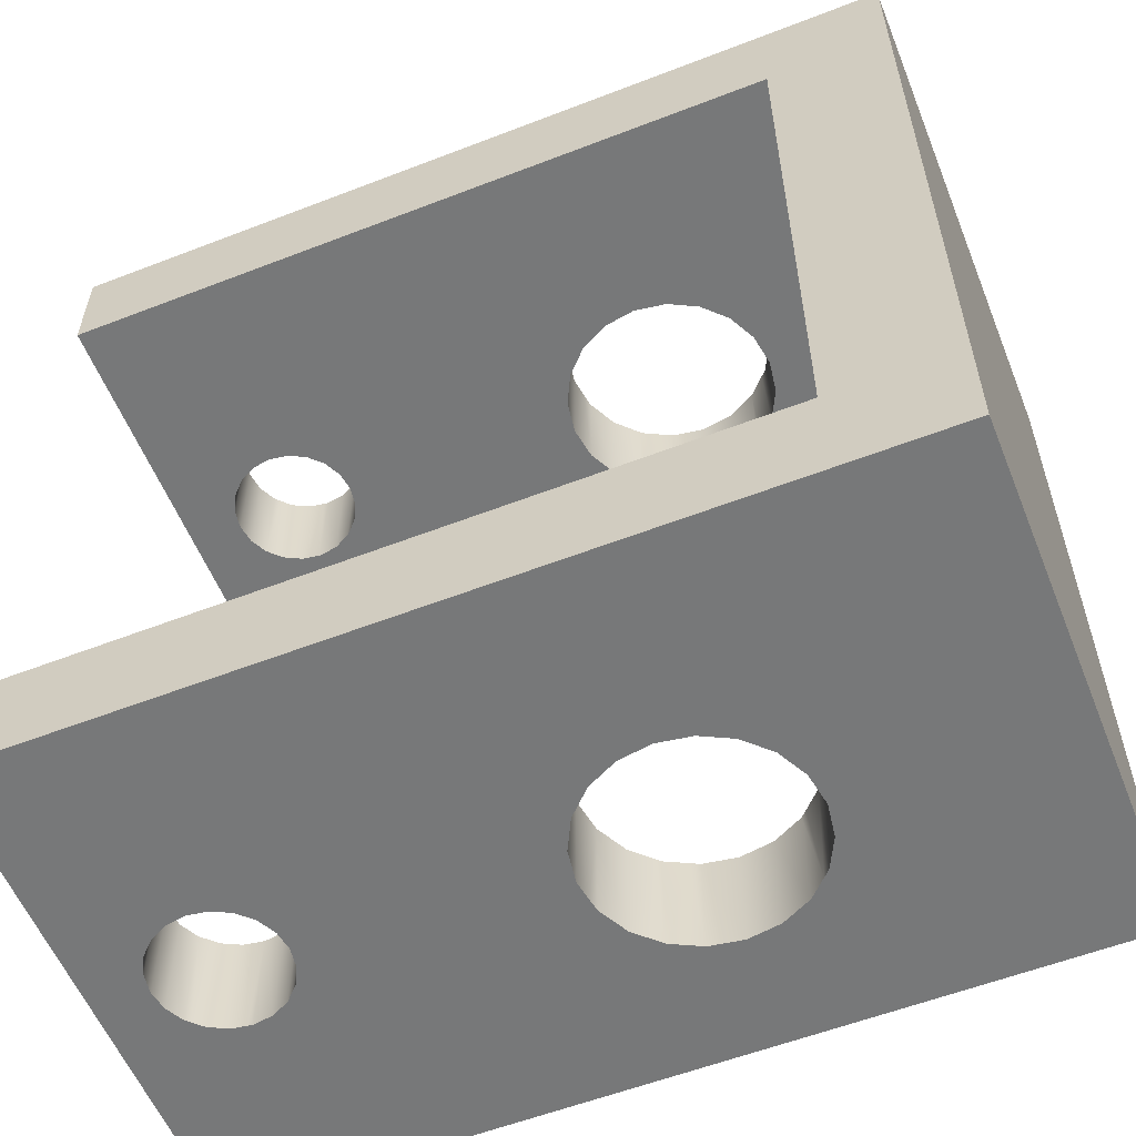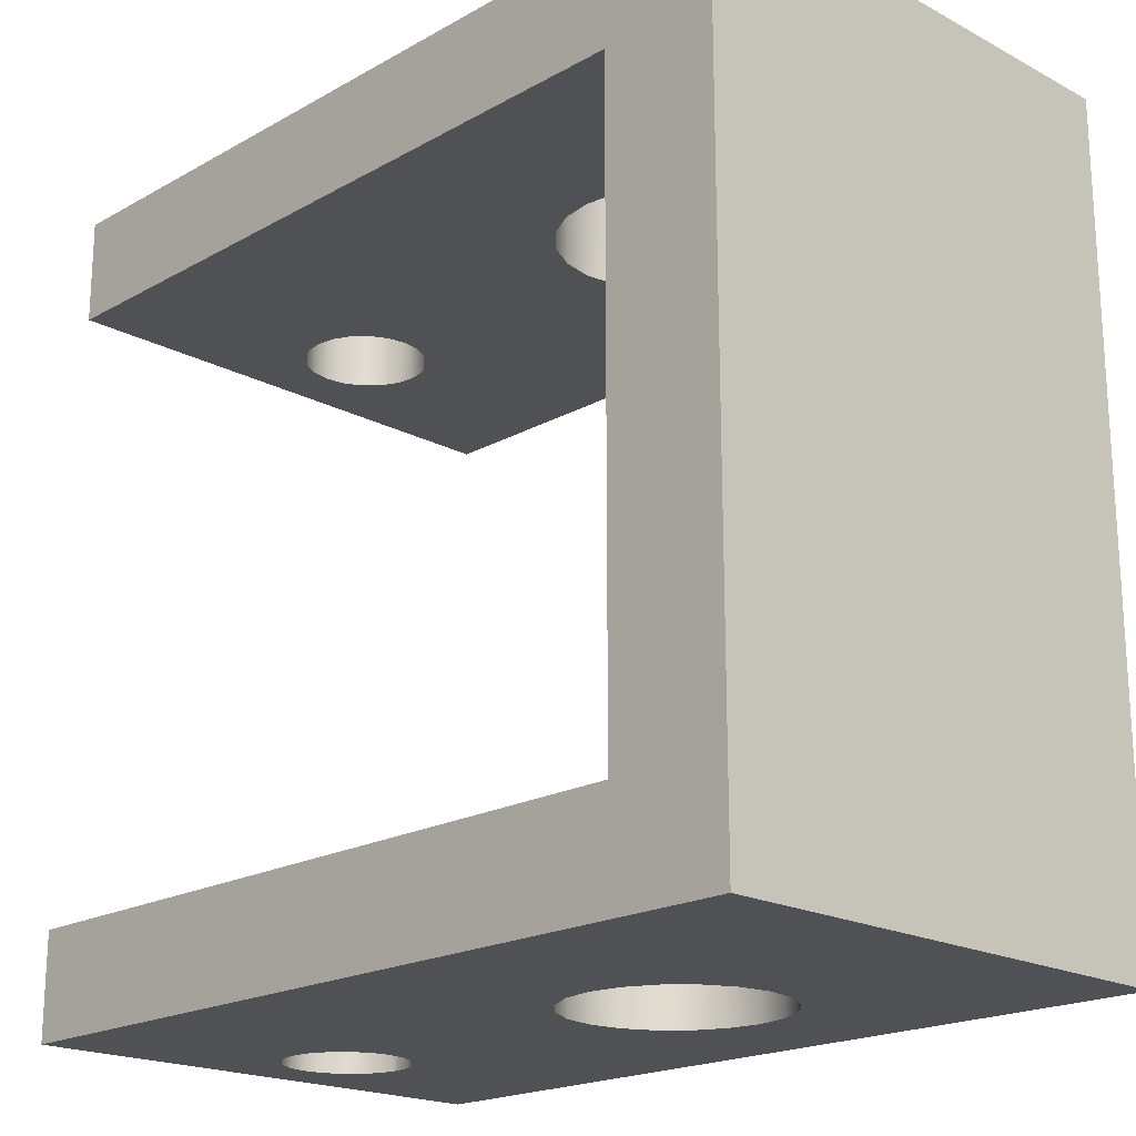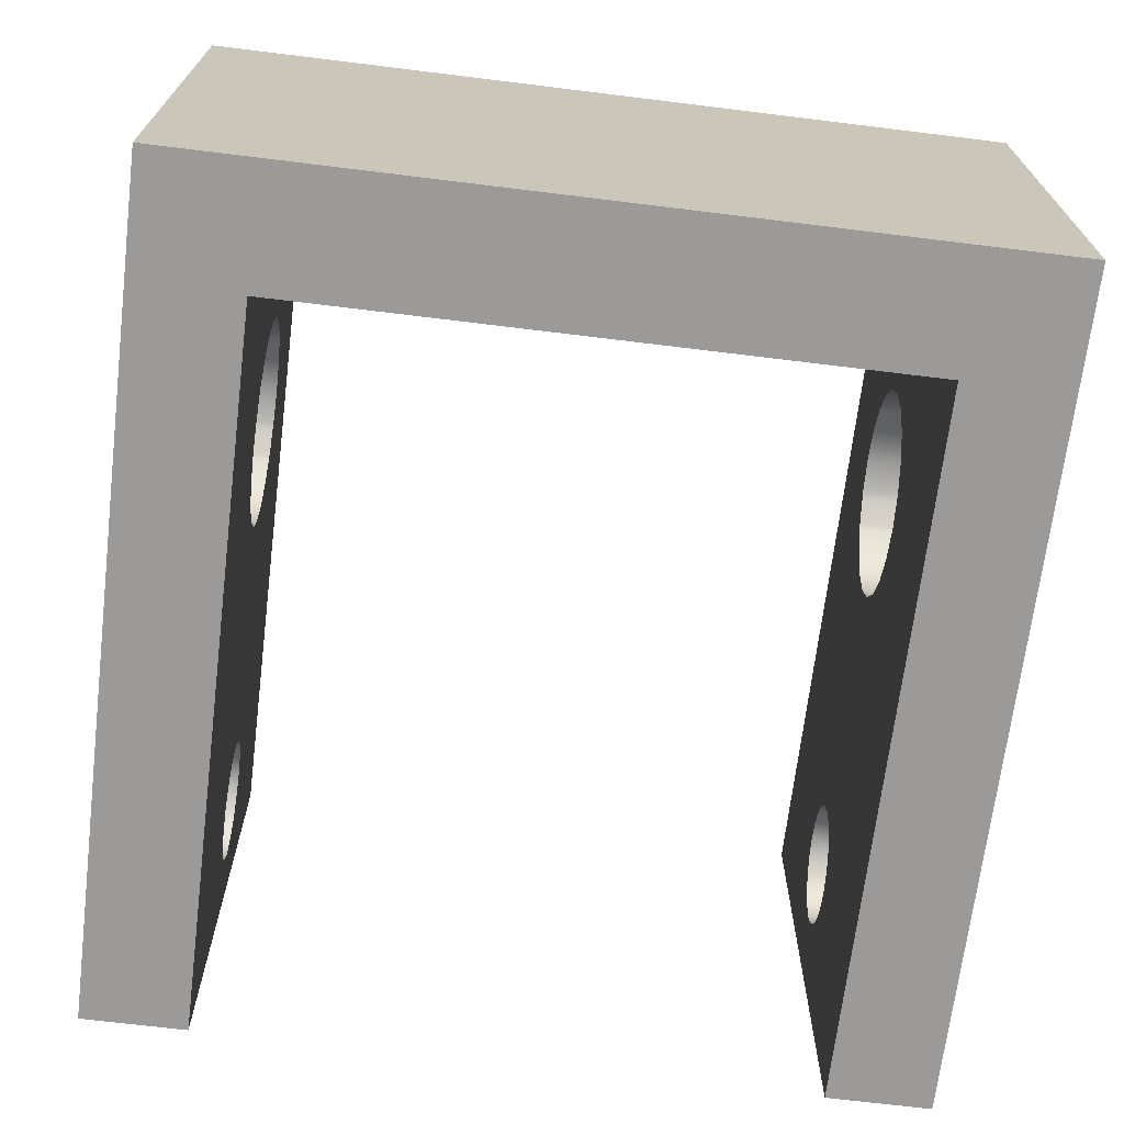
<metadata>
{"format":"obj","ext":"obj","renderer":"f3d","projection":"perspective","resolution":1024,"background":"white","views":[{"elev":-57.4,"azim":21.9,"up":"+Z"},{"elev":-19.8,"azim":45.8,"up":"+Z"},{"elev":-69.3,"azim":83.0,"up":"+Y"}]}
</metadata>
<code>
g default
v 412.2 55.95 98.65
v 412.2 55.33 98.65
v 411.5 55.33 98.65
v 411.5 55.33 133.8
v 412.2 55.33 133.8
v 412.2 55.95 133.8
v 391.3 51.01 98.65
v 391.3 46.7 98.65
v 401.7 51.01 98.65
v 401.7 46.7 98.65
v 389.9 55.73 98.65
v 389.3 56.32 98.65
v 389.3 56.32 103.1
v 389.9 55.73 103.1
v 389 57.06 98.65
v 389 57.06 103.1
v 390.7 55.35 98.65
v 390.7 55.35 103.1
v 388.8 57.88 98.65
v 388.8 57.88 103.1
v 389 58.7 98.65
v 389 58.7 103.1
v 393 55.73 98.65
v 392.3 55.35 98.65
v 392.3 55.35 103.1
v 393 55.73 103.1
v 389.3 59.45 98.65
v 389.3 59.45 103.1
v 393.6 56.32 98.65
v 393.6 56.32 103.1
v 391.3 68.29 98.65
v 391.3 63.97 98.65
v 389.9 60.03 98.65
v 390.7 60.41 98.65
v 390.7 60.41 103.1
v 389.9 60.03 103.1
v 394 57.06 98.65
v 394 57.06 103.1
v 394.1 57.88 98.65
v 394.1 57.88 103.1
v 391.5 60.54 98.65
v 392.3 60.41 98.65
v 392.3 60.41 103.1
v 391.5 60.54 103.1
v 394 58.7 98.65
v 394 58.7 103.1
v 393 60.03 98.65
v 393 60.03 103.1
v 393.6 59.45 98.65
v 393.6 59.45 103.1
v 412.2 51.01 98.65
v 412.2 46.7 98.65
v 401.7 68.29 98.65
v 401.7 63.97 98.65
v 405.2 56.23 98.65
v 404.6 57.47 98.65
v 404.6 57.47 103.1
v 405.2 56.23 103.1
v 404.3 58.86 98.65
v 404.3 58.86 103.1
v 408.8 54.39 98.65
v 407.4 54.6 98.65
v 407.4 54.6 103.1
v 408.8 54.39 103.1
v 422.6 51.01 98.65
v 422.6 46.7 98.65
v 410.2 54.6 98.65
v 410.2 54.6 103.1
v 411.4 55.24 98.65
v 411.4 55.24 103.1
v 404.6 60.24 98.65
v 405.2 61.48 98.65
v 405.2 61.48 103.1
v 404.6 60.24 103.1
v 391.3 46.7 133.8
v 391.3 51.01 133.8
v 422.6 55.33 98.65
v 413.1 57.47 98.65
v 412.4 56.23 98.65
v 412.4 56.23 103.1
v 413.1 57.47 103.1
v 412.2 68.29 98.65
v 412.2 63.97 98.65
v 413.3 58.86 98.65
v 413.3 58.86 103.1
v 407.4 63.11 98.65
v 408.8 63.33 98.65
v 408.8 63.33 103.1
v 407.4 63.11 103.1
v 410.2 63.11 98.65
v 410.2 63.11 103.1
v 422.6 46.7 105.7
v 422.6 51.01 105.7
v 411.4 62.47 98.65
v 411.4 62.47 103.1
v 412.4 61.48 98.65
v 413.1 60.24 98.65
v 413.1 60.24 103.1
v 412.4 61.48 103.1
v 389.9 55.73 129.3
v 389.3 56.32 129.3
v 389.3 56.32 133.8
v 389.9 55.73 133.8
v 389 57.06 129.3
v 389 57.06 133.8
v 390.7 55.35 129.3
v 390.7 55.35 133.8
v 422.6 55.33 105.7
v 388.8 57.88 129.3
v 388.8 57.88 133.8
v 389 58.7 129.3
v 389 58.7 133.8
v 401.7 46.7 133.8
v 401.7 51.01 133.8
v 393 55.73 129.3
v 392.3 55.35 129.3
v 392.3 55.35 133.8
v 393 55.73 133.8
v 389.3 59.45 129.3
v 389.3 59.45 133.8
v 422.6 46.7 112.7
v 422.6 51.01 112.7
v 417.5 52.77 108.4
v 417.5 62.22 108.4
v 417.5 62.22 103.1
v 417.5 52.77 103.1
v 393.6 56.32 129.3
v 393.6 56.32 133.8
v 389.9 60.03 129.3
v 390.7 60.41 129.3
v 390.7 60.41 133.8
v 389.9 60.03 133.8
v 394 57.06 129.3
v 394 57.06 133.8
v 422.6 68.29 98.65
v 422.6 63.97 98.65
v 422.6 59.65 98.65
v 422.6 59.65 105.7
v 394.1 57.88 129.3
v 394.1 57.88 133.8
v 417.5 46.7 113.6
v 417.5 46.7 118.9
v 417.5 52.77 118.9
v 417.5 52.77 113.6
v 391.5 60.54 129.3
v 392.3 60.41 129.3
v 392.3 60.41 133.8
v 391.5 60.54 133.8
v 394 58.7 129.3
v 394 58.7 133.8
v 393 60.03 129.3
v 393 60.03 133.8
v 393.6 59.45 129.3
v 393.6 59.45 133.8
v 422.6 55.33 112.7
v 417.5 62.22 113.6
v 391.3 63.97 133.8
v 391.3 68.29 133.8
v 422.6 63.97 105.7
v 422.6 46.7 119.8
v 422.6 51.01 119.8
v 422.6 59.65 112.7
v 412.2 46.7 133.8
v 412.2 51.01 133.8
v 422.6 68.29 105.7
v 417.5 62.22 118.9
v 422.6 55.33 119.8
v 405.2 56.23 129.3
v 404.6 57.47 129.3
v 404.6 57.47 133.8
v 405.2 56.23 133.8
v 422.6 63.97 112.7
v 404.3 58.86 129.3
v 404.3 58.86 133.8
v 408.8 54.39 129.3
v 407.4 54.6 129.3
v 407.4 54.6 133.8
v 408.8 54.39 133.8
v 422.6 46.7 126.8
v 422.6 51.01 126.8
v 410.2 54.6 129.3
v 410.2 54.6 133.8
v 422.6 59.65 119.8
v 401.7 63.97 133.8
v 401.7 68.29 133.8
v 417.5 52.77 124.1
v 417.5 62.22 124.1
v 411.4 55.24 129.3
v 411.4 55.24 133.8
v 404.6 60.24 129.3
v 405.2 61.48 129.3
v 405.2 61.48 133.8
v 404.6 60.24 133.8
v 422.6 68.29 112.7
v 417.5 68.29 118.9
v 417.5 68.29 113.6
v 422.6 55.33 126.8
v 422.6 46.7 133.8
v 422.6 51.01 133.8
v 422.6 63.97 119.8
v 413.1 57.47 129.3
v 412.4 56.23 129.3
v 412.4 56.23 133.8
v 413.1 57.47 133.8
v 417.5 52.77 129.3
v 417.5 62.22 129.3
v 413.3 58.86 129.3
v 413.3 58.86 133.8
v 407.4 63.11 129.3
v 408.8 63.33 129.3
v 408.8 63.33 133.8
v 407.4 63.11 133.8
v 422.6 59.65 126.8
v 410.2 63.11 129.3
v 410.2 63.11 133.8
v 422.6 55.33 133.8
v 422.6 68.29 119.8
v 411.4 62.47 129.3
v 411.4 62.47 133.8
v 412.4 61.48 129.3
v 413.1 60.24 129.3
v 413.1 60.24 133.8
v 412.4 61.48 133.8
v 412.2 63.97 133.8
v 412.2 68.29 133.8
v 422.6 63.97 126.8
v 422.6 59.65 133.8
v 422.6 68.29 126.8
v 422.6 63.97 133.8
v 422.6 68.29 133.8
v 391.3 46.7 103.1
v 391.3 55.26 98.65
v 390.8 55.33 98.65
v 396.6 46.7 103.1
v 396.6 52.77 103.1
v 401.7 46.7 103.1
v 392.2 55.33 98.65
v 391.5 55.22 98.65
v 391.5 55.22 103.1
v 389.5 59.65 98.65
v 391.3 60.51 98.65
v 393.4 59.65 98.65
v 407.1 46.7 103.1
v 407.1 52.77 103.1
v 412.2 46.7 103.1
v 391.3 68.29 103.1
v 396.6 68.29 103.1
v 396.6 62.22 103.1
v 406.2 55.24 98.65
v 406.1 55.33 98.65
v 406.2 55.24 103.1
v 407.1 54.8 103.1
v 391.3 46.7 129.3
v 404.5 59.65 98.65
v 417.5 46.7 103.1
v 401.7 68.29 103.1
v 406.2 62.47 98.65
v 406.2 62.47 103.1
v 405.9 62.22 103.1
v 396.6 46.7 129.3
v 396.6 52.77 129.3
v 407.1 62.91 103.1
v 417.5 46.7 105.7
v 417.5 46.7 108.4
v 413.2 59.65 98.65
v 401.7 46.7 129.3
v 390.8 55.33 133.8
v 391.3 55.26 133.8
v 417.5 46.7 112.7
v 412.2 68.29 103.1
v 407.1 68.29 103.1
v 391.5 55.22 129.3
v 391.5 55.22 133.8
v 392.2 55.33 133.8
v 407.1 46.7 129.3
v 407.1 52.77 129.3
v 389.5 59.65 133.8
v 391.3 60.51 133.8
v 412.2 46.7 129.3
v 393.4 59.65 133.8
v 391.3 68.29 129.3
v 396.6 68.29 129.3
v 396.6 62.22 129.3
v 417.5 46.7 119.8
v 417.5 46.7 124.1
v 417.5 68.29 108.4
v 417.5 68.29 105.7
v 417.5 68.29 103.1
v 417.5 46.7 126.8
v 417.5 46.7 129.3
v 407.1 54.8 129.3
v 406.2 55.24 129.3
v 406.2 55.24 133.8
v 406.1 55.33 133.8
v 417.5 68.29 112.7
v 401.7 68.29 129.3
v 404.5 59.65 133.8
v 405.9 62.22 129.3
v 406.2 62.47 129.3
v 406.2 62.47 133.8
v 407.1 62.91 129.3
v 417.5 68.29 124.1
v 417.5 68.29 119.8
v 413.2 59.65 133.8
v 412.2 68.29 129.3
v 407.1 68.29 129.3
v 417.5 68.29 129.3
v 417.5 68.29 126.8
v 401.7 55.33 98.65
v 412.2 61.76 98.65
v 411.7 62.22 103.1
v 401.7 55.33 133.8
v 411.7 62.22 129.3
v 412.2 61.76 133.8
v 401.7 59.65 98.65
v 401.7 59.65 133.8
v 386.6 51.01 98.65
v 386.6 46.7 98.65
v 386.6 68.29 98.65
v 386.6 63.97 98.65
v 386.6 46.7 133.8
v 386.6 51.01 133.8
v 386.6 63.97 133.8
v 386.6 68.29 133.8
v 386.6 46.7 103.1
v 386.6 55.33 98.65
v 386.6 52.77 103.1
v 386.6 68.29 103.1
v 386.6 62.22 103.1
v 386.6 46.7 129.3
v 386.6 52.77 129.3
v 386.6 55.33 133.8
v 386.6 68.29 129.3
v 386.6 62.22 129.3
v 386.6 59.65 98.65
v 386.6 59.65 133.8
v 386.6 61.59 103.1
v 386.6 61.59 129.3
g pCube26
f 1 2 3
f 4 5 6
f 7 9 8
f 8 9 10
f 11 12 14
f 14 12 13
f 12 15 13
f 13 15 16
f 17 11 18
f 18 11 14
f 15 19 16
f 16 19 20
f 19 21 20
f 20 21 22
f 23 24 26
f 26 24 25
f 21 27 22
f 22 27 28
f 29 23 30
f 30 23 26
f 33 34 36
f 36 34 35
f 37 29 38
f 38 29 30
f 39 37 40
f 40 37 38
f 41 42 44
f 44 42 43
f 45 39 46
f 46 39 40
f 42 47 43
f 43 47 48
f 49 45 50
f 50 45 46
f 9 51 10
f 10 51 52
f 31 53 32
f 32 53 54
f 55 56 58
f 58 56 57
f 56 59 57
f 57 59 60
f 61 62 64
f 64 62 63
f 51 65 52
f 52 65 66
f 67 61 68
f 68 61 64
f 69 67 70
f 70 67 68
f 71 72 74
f 74 72 73
f 2 77 51
f 51 77 65
f 78 79 81
f 81 79 80
f 53 82 54
f 54 82 83
f 84 78 85
f 85 78 81
f 86 87 89
f 89 87 88
f 87 90 88
f 88 90 91
f 92 66 93
f 93 66 65
f 90 94 91
f 91 94 95
f 96 97 99
f 99 97 98
f 100 101 103
f 103 101 102
f 101 104 102
f 102 104 105
f 106 100 107
f 107 100 103
f 93 65 108
f 108 65 77
f 104 109 105
f 105 109 110
f 109 111 110
f 110 111 112
f 75 113 76
f 76 113 114
f 115 116 118
f 118 116 117
f 111 119 112
f 112 119 120
f 121 92 122
f 122 92 93
f 123 124 126
f 126 124 125
f 127 115 128
f 128 115 118
f 129 130 132
f 132 130 131
f 133 127 134
f 134 127 128
f 82 135 83
f 83 135 136
f 108 77 138
f 138 77 137
f 139 133 140
f 140 133 134
f 141 142 144
f 144 142 143
f 145 146 148
f 148 146 147
f 149 139 150
f 150 139 140
f 146 151 147
f 147 151 152
f 153 149 154
f 154 149 150
f 122 93 155
f 155 93 108
f 144 156 123
f 123 156 124
f 138 137 159
f 159 137 136
f 160 121 161
f 161 121 122
f 155 108 162
f 162 108 138
f 113 163 114
f 114 163 164
f 159 136 165
f 165 136 135
f 143 166 144
f 144 166 156
f 161 122 167
f 167 122 155
f 168 169 171
f 171 169 170
f 162 138 172
f 172 138 159
f 169 173 170
f 170 173 174
f 175 176 178
f 178 176 177
f 179 160 180
f 180 160 161
f 181 175 182
f 182 175 178
f 167 155 183
f 183 155 162
f 157 184 158
f 158 184 185
f 186 187 143
f 143 187 166
f 188 181 189
f 189 181 182
f 190 191 193
f 193 191 192
f 172 159 194
f 194 159 165
f 195 196 166
f 166 196 156
f 180 161 197
f 197 161 167
f 163 198 164
f 164 198 199
f 183 162 200
f 200 162 172
f 201 202 204
f 204 202 203
f 205 206 186
f 186 206 187
f 198 179 199
f 199 179 180
f 207 201 208
f 208 201 204
f 209 210 212
f 212 210 211
f 197 167 213
f 213 167 183
f 210 214 211
f 211 214 215
f 164 199 5
f 5 199 216
f 200 172 217
f 217 172 194
f 214 218 215
f 215 218 219
f 220 221 223
f 223 221 222
f 199 180 216
f 216 180 197
f 184 224 185
f 185 224 225
f 213 183 226
f 226 183 200
f 216 197 227
f 227 197 213
f 226 200 228
f 228 200 217
f 227 213 229
f 229 213 226
f 224 229 225
f 225 229 230
f 229 226 230
f 230 226 228
f 7 317 232
f 232 317 233
f 317 326 233
f 8 10 231
f 231 10 234
f 10 236 234
f 24 237 25
f 238 239 237
f 237 239 25
f 27 240 28
f 28 240 36
f 240 33 36
f 34 241 35
f 41 44 241
f 241 44 35
f 47 242 48
f 48 242 50
f 242 49 50
f 235 234 244
f 234 236 244
f 236 243 244
f 10 52 236
f 236 52 243
f 52 245 243
f 246 31 328
f 328 31 319
f 247 246 248
f 248 246 329
f 246 328 329
f 249 250 251
f 55 58 250
f 250 58 251
f 251 252 249
f 63 62 252
f 62 249 252
f 253 75 330
f 330 75 321
f 59 254 60
f 60 254 74
f 254 71 74
f 244 243 126
f 243 245 126
f 245 255 126
f 256 53 247
f 53 31 247
f 31 246 247
f 258 259 257
f 257 259 72
f 72 259 73
f 260 253 261
f 261 253 331
f 253 330 331
f 89 262 86
f 86 262 257
f 257 262 258
f 255 263 126
f 126 263 123
f 263 264 123
f 97 265 98
f 98 265 85
f 265 84 85
f 266 113 260
f 113 75 260
f 75 253 260
f 332 322 267
f 76 268 322
f 267 322 268
f 263 92 264
f 92 121 264
f 121 269 264
f 270 82 271
f 82 53 271
f 53 256 271
f 264 269 123
f 141 144 269
f 269 144 123
f 273 274 272
f 117 116 274
f 116 272 274
f 275 266 276
f 276 266 261
f 266 260 261
f 132 277 129
f 129 277 119
f 119 277 120
f 148 278 145
f 145 278 130
f 130 278 131
f 279 163 275
f 163 113 275
f 113 266 275
f 154 280 153
f 153 280 151
f 151 280 152
f 142 284 143
f 143 284 186
f 284 285 186
f 124 286 125
f 286 287 125
f 287 288 125
f 284 160 285
f 160 179 285
f 179 289 285
f 290 279 205
f 205 279 276
f 279 275 276
f 176 291 177
f 177 291 293
f 291 292 293
f 285 289 186
f 186 289 205
f 289 290 205
f 171 294 168
f 293 292 294
f 292 168 294
f 156 196 124
f 196 295 124
f 295 286 124
f 158 185 281
f 281 185 282
f 185 296 282
f 193 297 190
f 190 297 173
f 173 297 174
f 295 194 286
f 194 165 286
f 165 287 286
f 191 298 192
f 299 300 298
f 298 300 192
f 299 301 300
f 209 212 301
f 301 212 300
f 187 302 166
f 195 166 303
f 302 303 166
f 208 304 207
f 207 304 221
f 221 304 222
f 185 225 296
f 296 225 306
f 225 305 306
f 206 307 187
f 307 308 187
f 308 302 187
f 308 228 302
f 228 217 302
f 217 303 302
f 238 232 239
f 239 232 18
f 17 18 233
f 232 233 18
f 232 238 7
f 7 238 9
f 238 237 9
f 237 309 9
f 52 66 245
f 245 66 255
f 66 92 255
f 92 263 255
f 79 1 80
f 80 1 70
f 69 70 3
f 1 3 70
f 94 310 95
f 95 310 311
f 311 310 99
f 310 96 99
f 107 267 106
f 106 267 272
f 267 268 272
f 272 268 273
f 269 121 141
f 121 160 141
f 284 142 160
f 160 142 141
f 268 76 273
f 76 114 273
f 273 114 274
f 114 312 274
f 287 165 288
f 165 135 288
f 135 82 288
f 82 270 288
f 289 179 290
f 179 198 290
f 198 163 290
f 163 279 290
f 189 4 188
f 188 4 202
f 4 6 202
f 202 6 203
f 303 217 195
f 217 194 195
f 295 196 194
f 194 196 195
f 218 313 219
f 219 313 314
f 313 220 314
f 220 223 314
f 225 230 305
f 305 230 307
f 230 228 307
f 228 308 307
f 250 309 55
f 309 315 55
f 55 315 56
f 56 315 59
f 315 254 59
f 271 256 262
f 262 256 258
f 247 248 256
f 258 256 259
f 256 248 259
f 83 136 310
f 310 136 96
f 136 137 96
f 96 137 97
f 137 265 97
f 294 171 312
f 312 171 316
f 171 170 316
f 170 174 316
f 174 297 316
f 283 282 298
f 282 296 298
f 298 296 299
f 306 301 296
f 296 301 299
f 227 229 304
f 304 229 222
f 224 314 229
f 314 223 229
f 229 223 222
f 241 32 41
f 32 54 41
f 41 54 42
f 42 54 47
f 47 54 242
f 54 315 242
f 265 137 84
f 137 77 84
f 84 77 78
f 2 1 77
f 1 79 77
f 77 79 78
f 278 148 157
f 157 148 184
f 148 147 184
f 147 152 184
f 152 280 184
f 280 316 184
f 304 208 227
f 227 208 216
f 208 204 216
f 5 216 6
f 6 216 203
f 216 204 203
f 262 89 271
f 271 89 270
f 89 88 270
f 88 91 270
f 288 270 125
f 91 95 270
f 270 95 125
f 95 311 125
f 301 306 209
f 306 305 209
f 209 305 210
f 210 305 214
f 307 206 305
f 214 305 218
f 305 206 218
f 206 313 218
f 237 24 309
f 24 23 309
f 242 315 49
f 23 29 309
f 49 315 45
f 29 37 309
f 309 37 315
f 37 39 315
f 315 39 45
f 309 250 9
f 2 51 3
f 3 51 69
f 69 51 67
f 51 9 67
f 67 9 61
f 61 9 62
f 250 249 9
f 249 62 9
f 259 248 73
f 73 248 74
f 248 235 74
f 74 235 60
f 60 235 57
f 57 235 58
f 244 252 235
f 252 251 235
f 235 251 58
f 274 312 117
f 117 312 118
f 280 154 316
f 118 312 128
f 154 150 316
f 128 312 134
f 312 316 134
f 134 316 140
f 316 150 140
f 298 191 283
f 191 190 283
f 283 190 261
f 190 173 261
f 173 169 261
f 169 168 261
f 276 261 291
f 291 261 292
f 261 168 292
f 114 164 312
f 5 4 164
f 4 189 164
f 189 182 164
f 182 178 164
f 164 178 312
f 178 177 312
f 177 293 312
f 293 294 312
f 310 94 83
f 94 90 83
f 315 54 254
f 254 54 71
f 71 54 72
f 72 54 257
f 257 54 86
f 90 87 83
f 83 87 54
f 54 87 86
f 314 224 219
f 316 297 184
f 297 193 184
f 193 192 184
f 219 224 215
f 192 300 184
f 300 212 184
f 215 224 211
f 224 184 211
f 212 211 184
f 337 327 20
f 40 38 235
f 20 327 16
f 16 327 13
f 38 30 235
f 13 327 14
f 30 26 235
f 14 327 18
f 26 25 235
f 327 235 18
f 18 235 239
f 25 239 235
f 311 99 125
f 252 244 63
f 99 98 125
f 125 98 126
f 98 85 126
f 85 81 126
f 81 80 126
f 244 126 63
f 63 126 64
f 64 126 68
f 68 126 70
f 126 80 70
f 133 139 283
f 139 149 283
f 109 338 111
f 149 153 283
f 111 338 119
f 334 283 338
f 153 151 283
f 119 338 129
f 151 146 283
f 129 338 130
f 338 283 130
f 130 283 145
f 146 145 283
f 313 206 220
f 291 176 276
f 220 206 221
f 206 205 221
f 221 205 207
f 207 205 201
f 201 205 202
f 276 176 205
f 176 175 205
f 175 181 205
f 181 188 205
f 188 202 205
f 318 317 8
f 8 317 7
f 320 319 32
f 32 319 31
f 322 321 76
f 76 321 75
f 324 323 158
f 158 323 157
f 325 318 231
f 231 318 8
f 327 325 235
f 325 231 235
f 231 234 235
f 333 324 281
f 281 324 158
f 334 333 283
f 333 281 283
f 281 282 283
f 335 320 240
f 240 320 33
f 32 241 320
f 241 34 320
f 320 34 33
f 323 336 157
f 336 277 157
f 277 132 157
f 132 131 157
f 131 278 157
f 235 248 40
f 40 248 46
f 20 22 337
f 46 248 50
f 22 28 337
f 329 337 248
f 50 248 48
f 28 36 337
f 48 248 43
f 36 35 337
f 337 35 248
f 35 44 248
f 44 43 248
f 283 261 133
f 338 109 331
f 109 104 331
f 104 101 331
f 133 261 127
f 101 100 331
f 127 261 115
f 100 106 331
f 115 261 116
f 331 106 261
f 106 272 261
f 272 116 261
f 233 326 17
f 17 326 11
f 240 27 335
f 11 326 12
f 27 21 335
f 335 21 326
f 21 19 326
f 19 15 326
f 326 15 12
f 267 107 332
f 107 103 332
f 277 336 120
f 103 102 332
f 120 336 112
f 336 332 112
f 112 332 110
f 110 332 105
f 332 102 105
f 318 325 317
f 325 327 317
f 317 327 326
f 327 337 326
f 326 337 335
f 335 337 320
f 337 329 320
f 329 328 320
f 328 319 320
f 324 333 323
f 333 334 323
f 323 334 336
f 334 338 336
f 338 331 336
f 336 331 332
f 332 331 322
f 331 330 322
f 322 330 321

</code>
